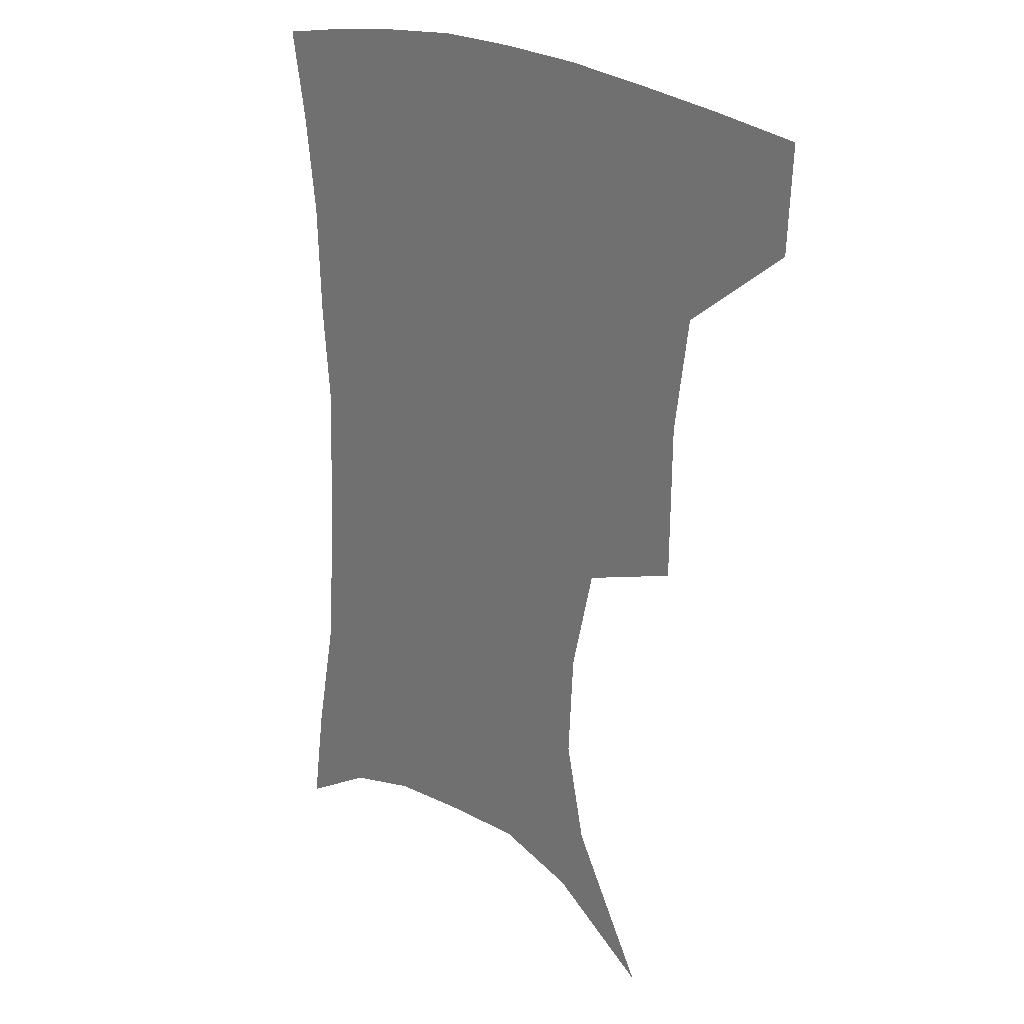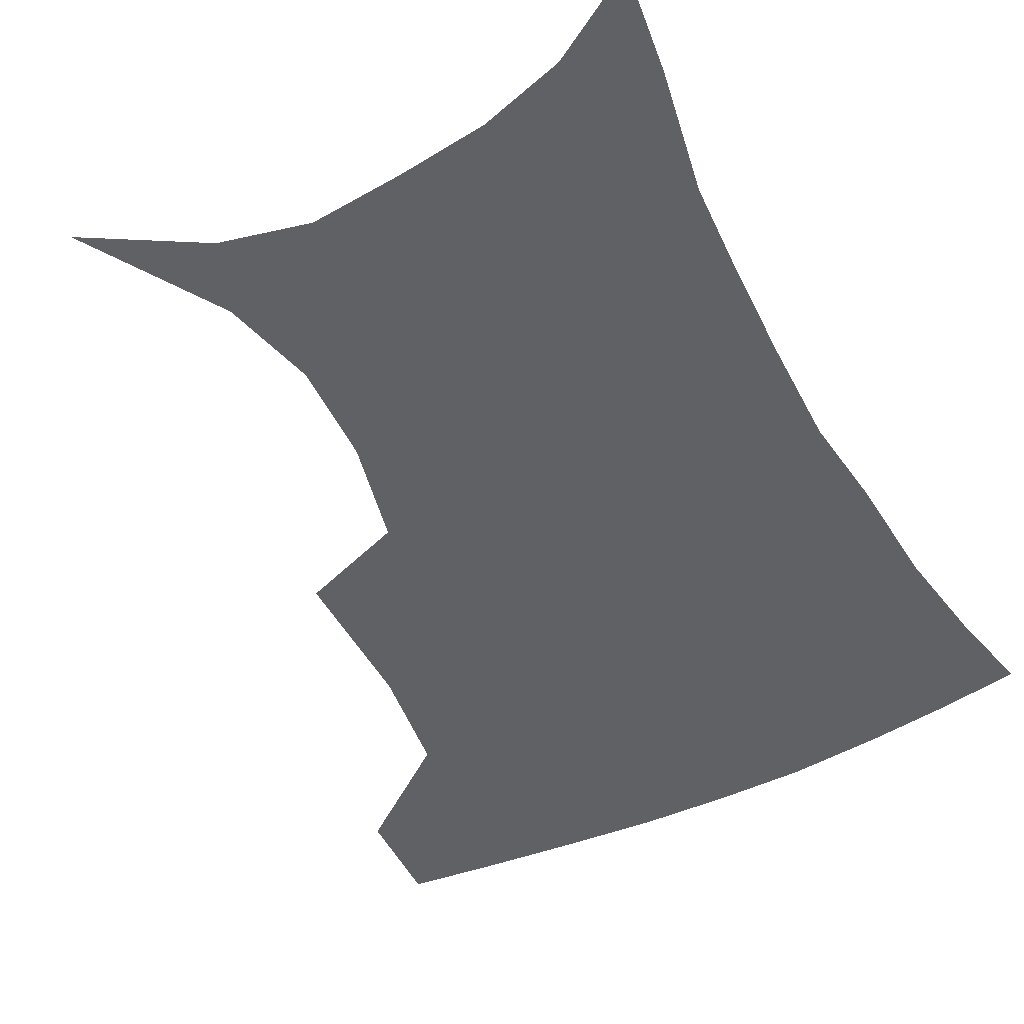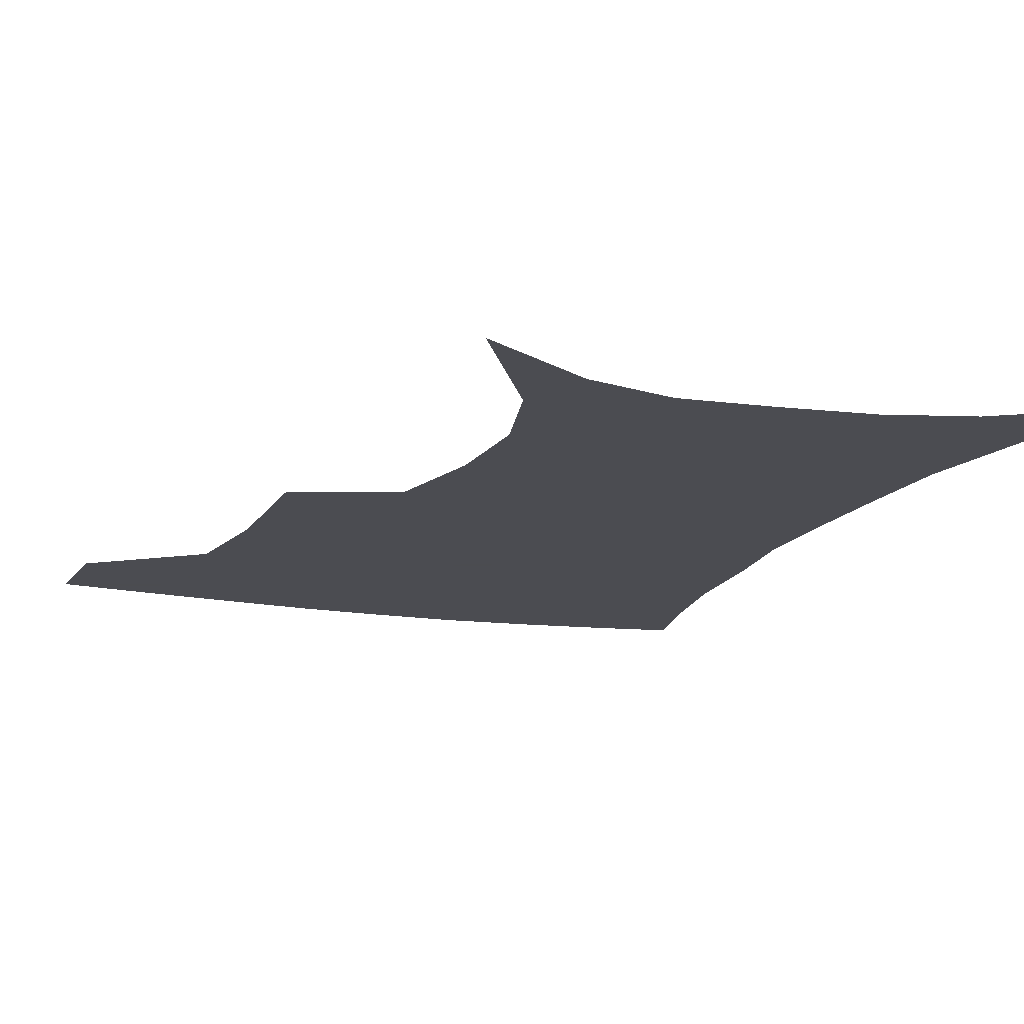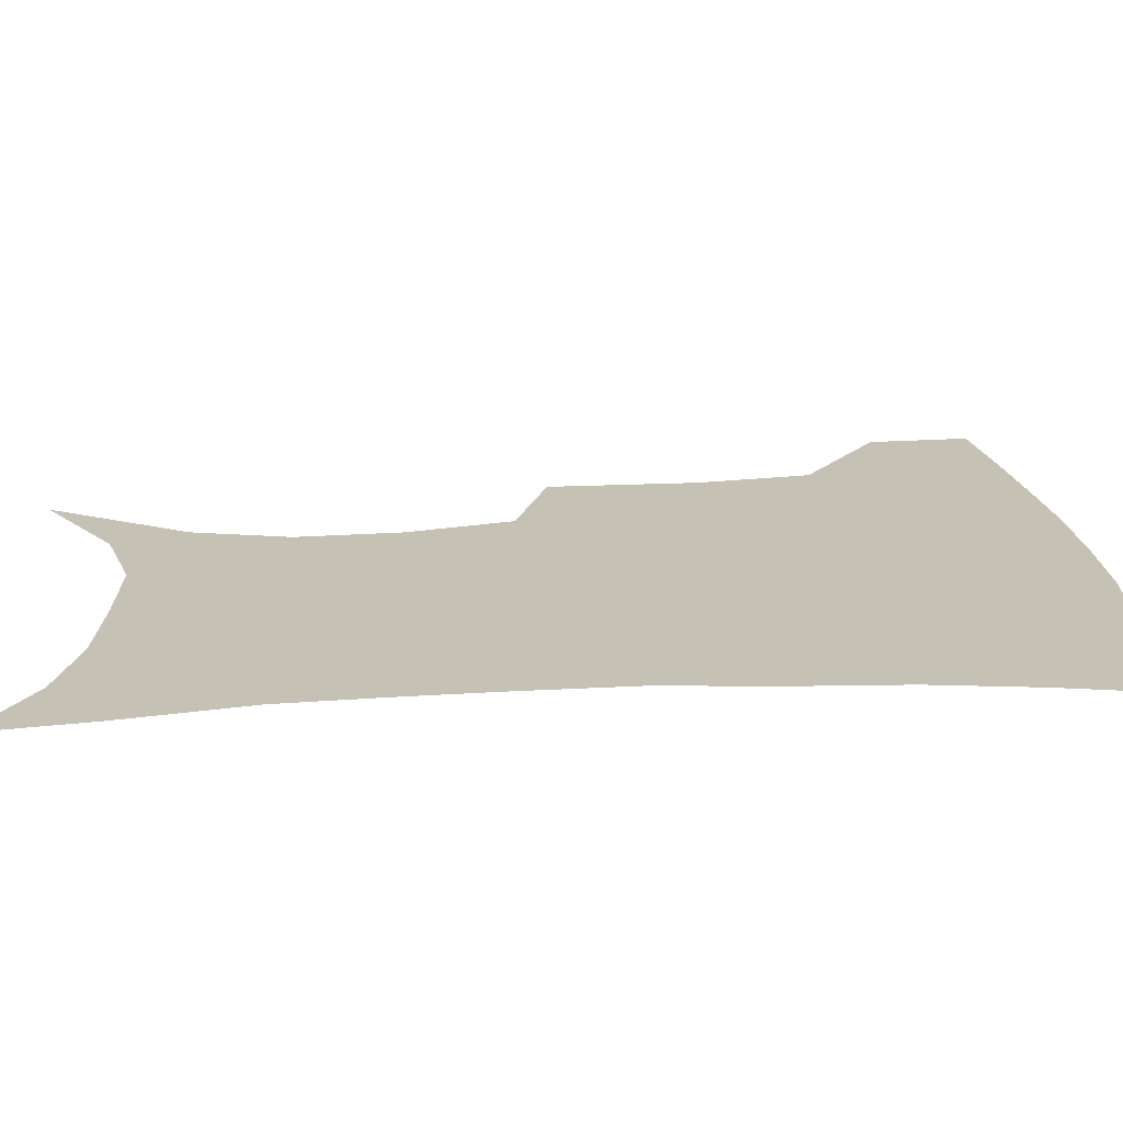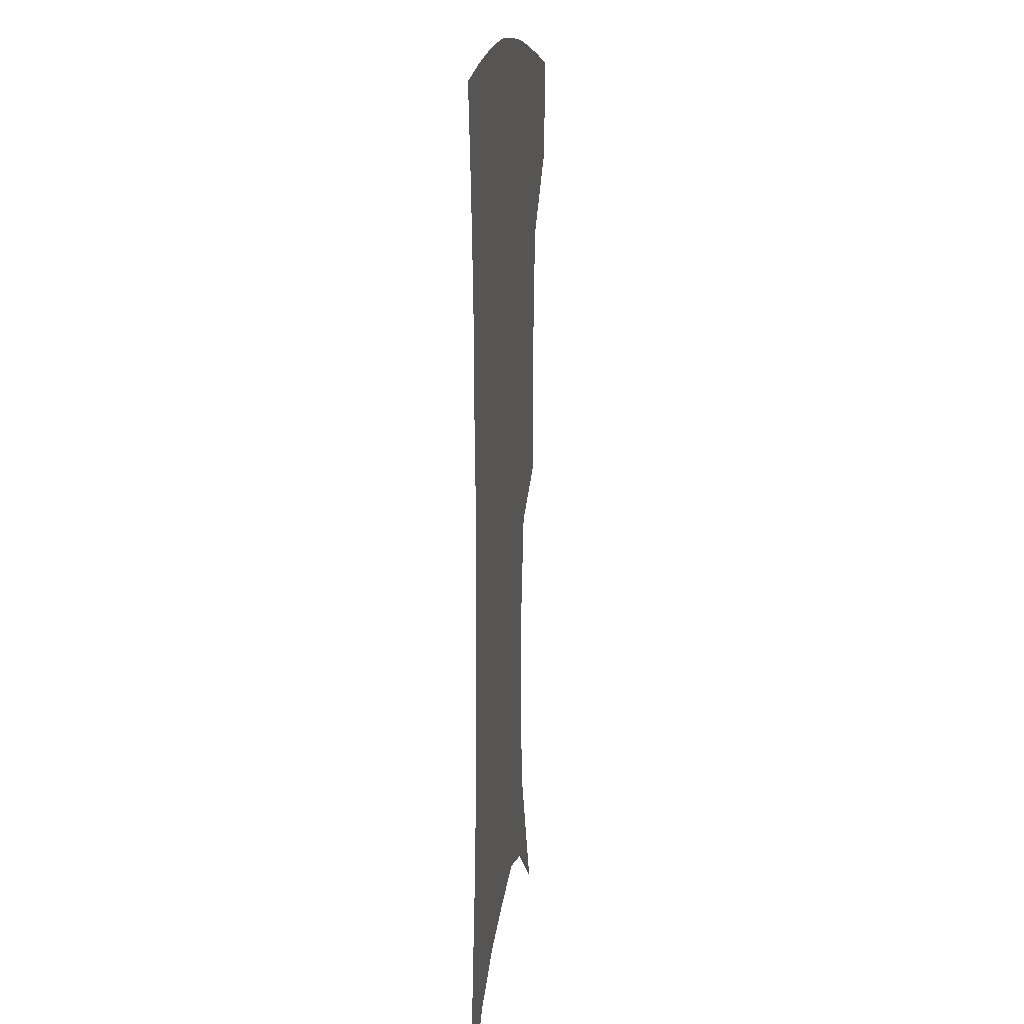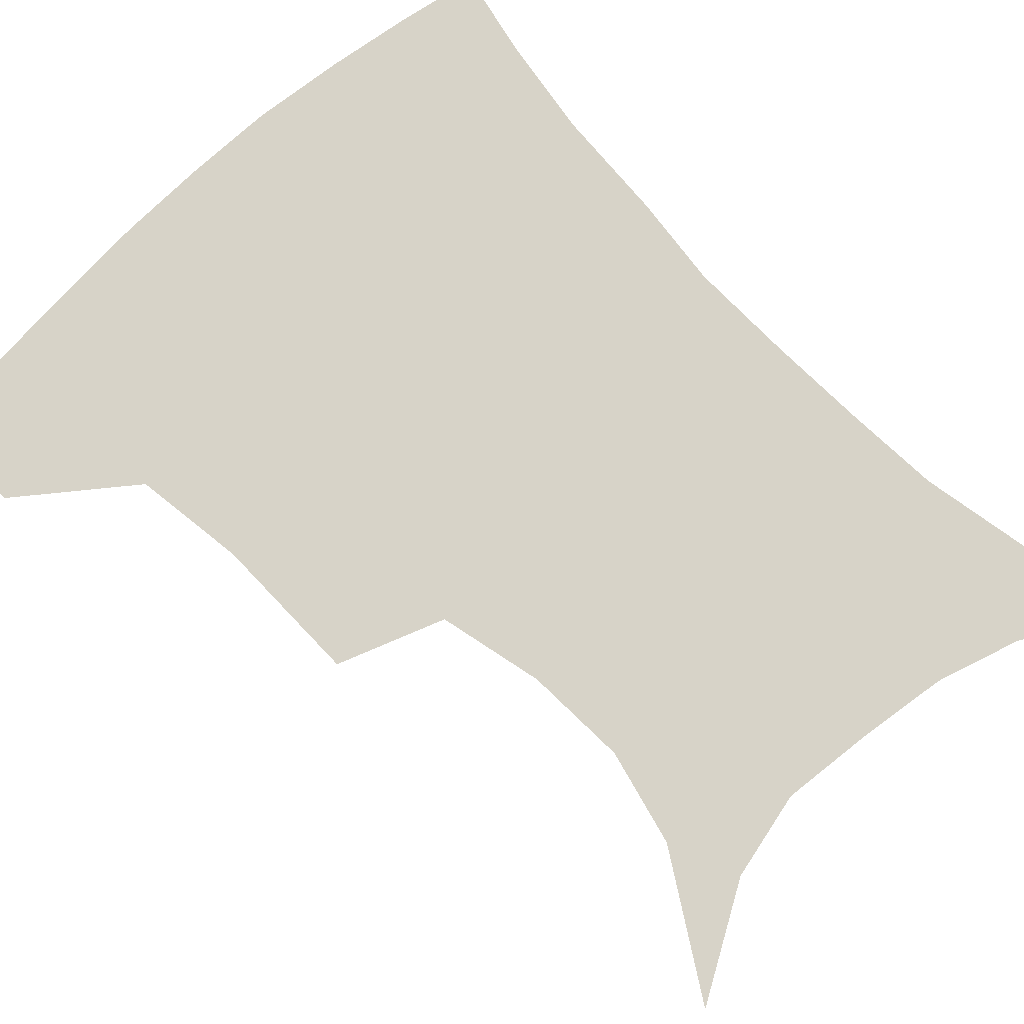
<metadata>
{"format":"obj","ext":"obj","renderer":"f3d","projection":"perspective","resolution":1024,"background":"white","views":[{"elev":22.5,"azim":-131.5,"up":"+Y"},{"elev":-48.4,"azim":28.1,"up":"+Z"},{"elev":-15.3,"azim":-19.8,"up":"+Z"},{"elev":18.8,"azim":85.4,"up":"+Z"},{"elev":12.1,"azim":96.0,"up":"+Y"},{"elev":76.7,"azim":-42.8,"up":"+Z"}]}
</metadata>
<code>
v 456 383.8 0
v 454.3 416.2 0
v 497.5 273.3 0
v 496.9 321.4 0
v 491.6 357 0
v 488.2 389.6 0
v 484.6 419.7 0
v 508.7 120.5 0
v 534.5 164.3 0
v 541.5 194.9 0
v 539.7 227.8 0
v 531.4 261.1 0
v 526.4 300.9 0
v 523.6 335.2 0
v 520.7 365.5 0
v 517.4 393.5 0
v 514.3 422.5 0
v 544 141.8 0
v 560 180.8 0
v 561.4 212.9 0
v 558.3 244.7 0
v 553.5 275.6 0
v 550.4 307.6 0
v 549.2 341.3 0
v 547.6 368.8 0
v 546.4 396 0
v 543.4 424.9 0
v 572 148.7 0
v 580.7 185 0
v 581.1 221.5 0
v 578.6 252.4 0
v 576.1 283.2 0
v 574.9 316.2 0
v 574.4 344.6 0
v 574.8 372.2 0
v 573.9 397.4 0
v 572.2 425.7 0
v 601.5 146.5 0
v 602.5 188.7 0
v 601.5 219.7 0
v 599.2 252.2 0
v 597.8 287.3 0
v 597.8 317.5 0
v 598.7 345.8 0
v 599.9 372 0
v 600.9 397.4 0
v 600.5 425.4 0
v 630.4 143.1 0
v 625 184.6 0
v 621.5 222.8 0
v 619.9 254.5 0
v 619.7 284.2 0
v 620.5 313 0
v 621.8 343.7 0
v 624.6 370.3 0
v 627.8 396.2 0
v 630.6 422.6 0
v 657.4 135.3 0
v 648.9 176.7 0
v 643.5 214.2 0
v 641.9 245.7 0
v 641.3 277 0
v 642.4 306.9 0
v 646 334.2 0
v 648.9 365 0
v 652.8 393.8 0
v 657.6 418.9 0
v 685.9 118.3 0
v 681 151.5 0
v 673.2 190.1 0
v 671 221.2 0
v 669.3 253.5 0
v 668.3 287.3 0
v 671.4 317.2 0
v 673.1 353.8 0
v 677.6 386.1 0
v 683.3 414.5 0
v 691 451 0
f 5 6 1
f 1 6 2
f 6 7 2
f 12 13 3
f 3 13 4
f 13 14 4
f 4 14 5
f 14 15 5
f 5 15 6
f 15 16 6
f 6 16 7
f 16 17 7
f 8 18 9
f 18 19 9
f 9 19 10
f 19 20 10
f 10 20 11
f 20 21 11
f 11 21 12
f 21 22 12
f 12 22 13
f 22 23 13
f 13 23 14
f 23 24 14
f 14 24 15
f 24 25 15
f 15 25 16
f 25 26 16
f 16 26 17
f 26 27 17
f 18 28 19
f 28 29 19
f 19 29 20
f 29 30 20
f 20 30 21
f 30 31 21
f 21 31 22
f 31 32 22
f 22 32 23
f 32 33 23
f 23 33 24
f 33 34 24
f 24 34 25
f 34 35 25
f 25 35 26
f 35 36 26
f 26 36 27
f 36 37 27
f 28 38 29
f 38 39 29
f 29 39 30
f 39 40 30
f 30 40 31
f 40 41 31
f 31 41 32
f 41 42 32
f 32 42 33
f 42 43 33
f 33 43 34
f 43 44 34
f 34 44 35
f 44 45 35
f 35 45 36
f 45 46 36
f 36 46 37
f 46 47 37
f 38 48 39
f 48 49 39
f 39 49 40
f 49 50 40
f 40 50 41
f 50 51 41
f 41 51 42
f 51 52 42
f 42 52 43
f 52 53 43
f 43 53 44
f 53 54 44
f 44 54 45
f 54 55 45
f 45 55 46
f 55 56 46
f 46 56 47
f 56 57 47
f 48 58 49
f 58 59 49
f 49 59 50
f 59 60 50
f 50 60 51
f 60 61 51
f 51 61 52
f 61 62 52
f 52 62 53
f 62 63 53
f 53 63 54
f 63 64 54
f 54 64 55
f 64 65 55
f 55 65 56
f 65 66 56
f 56 66 57
f 66 67 57
f 58 68 59
f 68 69 59
f 59 69 60
f 69 70 60
f 60 70 61
f 70 71 61
f 61 71 62
f 71 72 62
f 62 72 63
f 72 73 63
f 63 73 64
f 73 74 64
f 64 74 65
f 74 75 65
f 65 75 66
f 75 76 66
f 66 76 67
f 76 77 67

</code>
